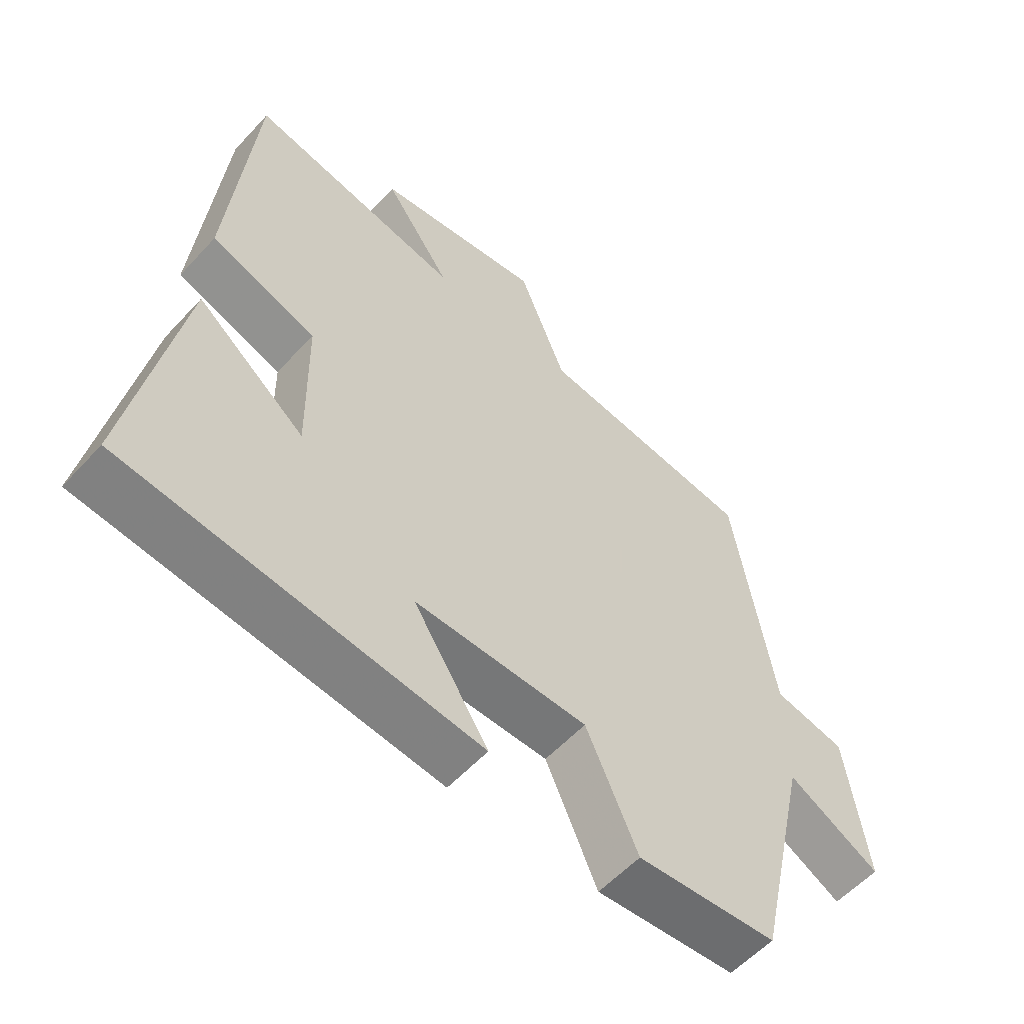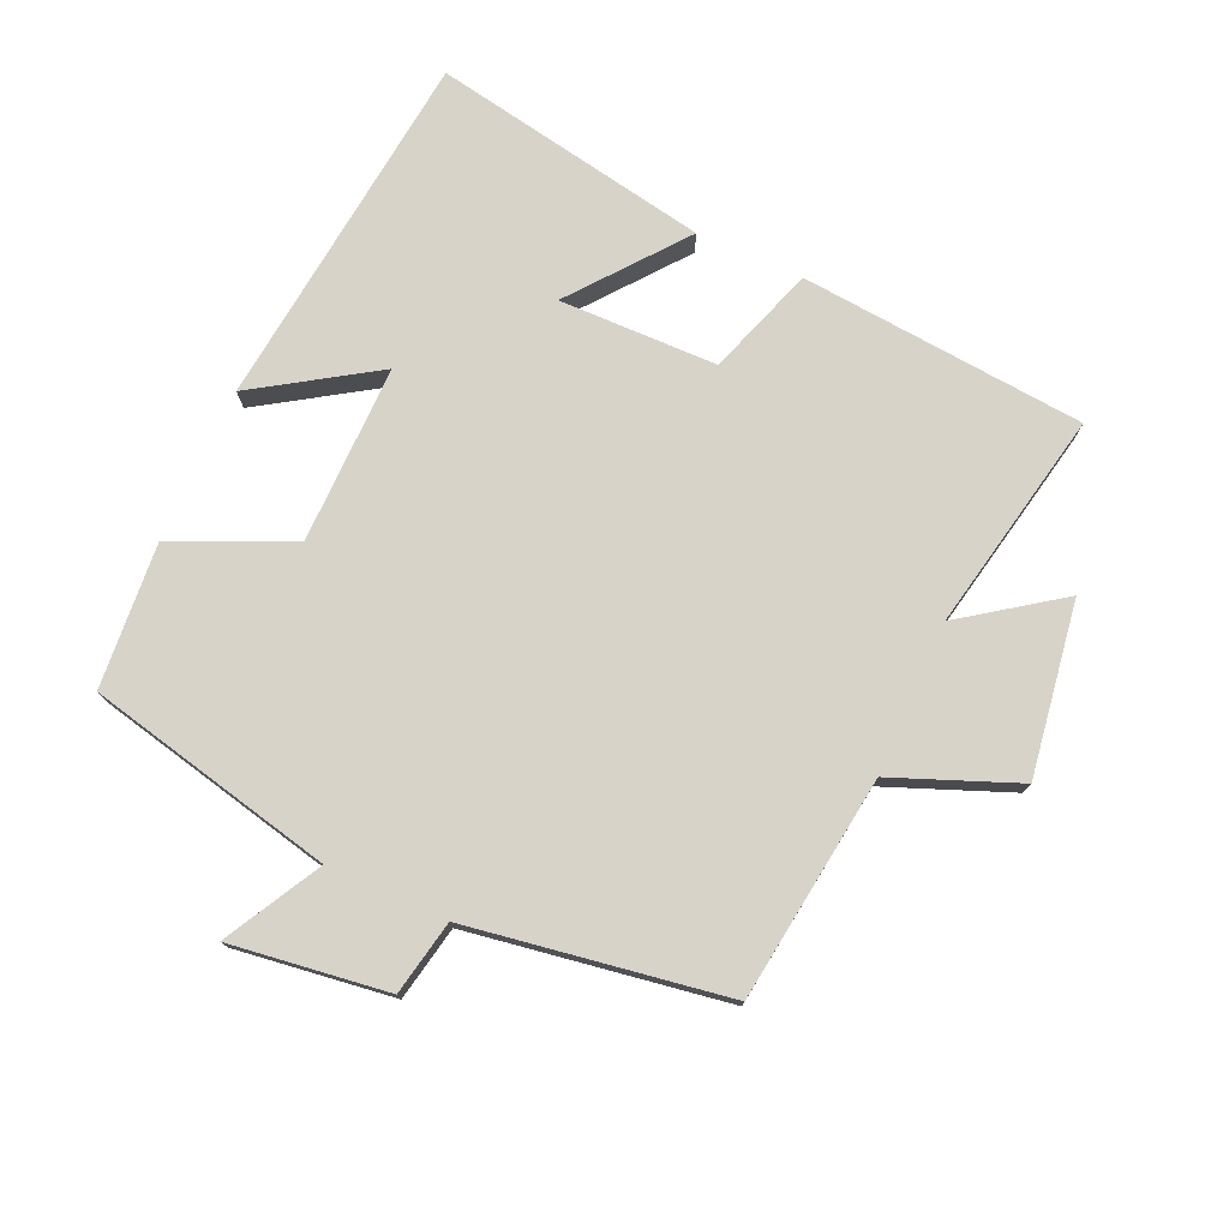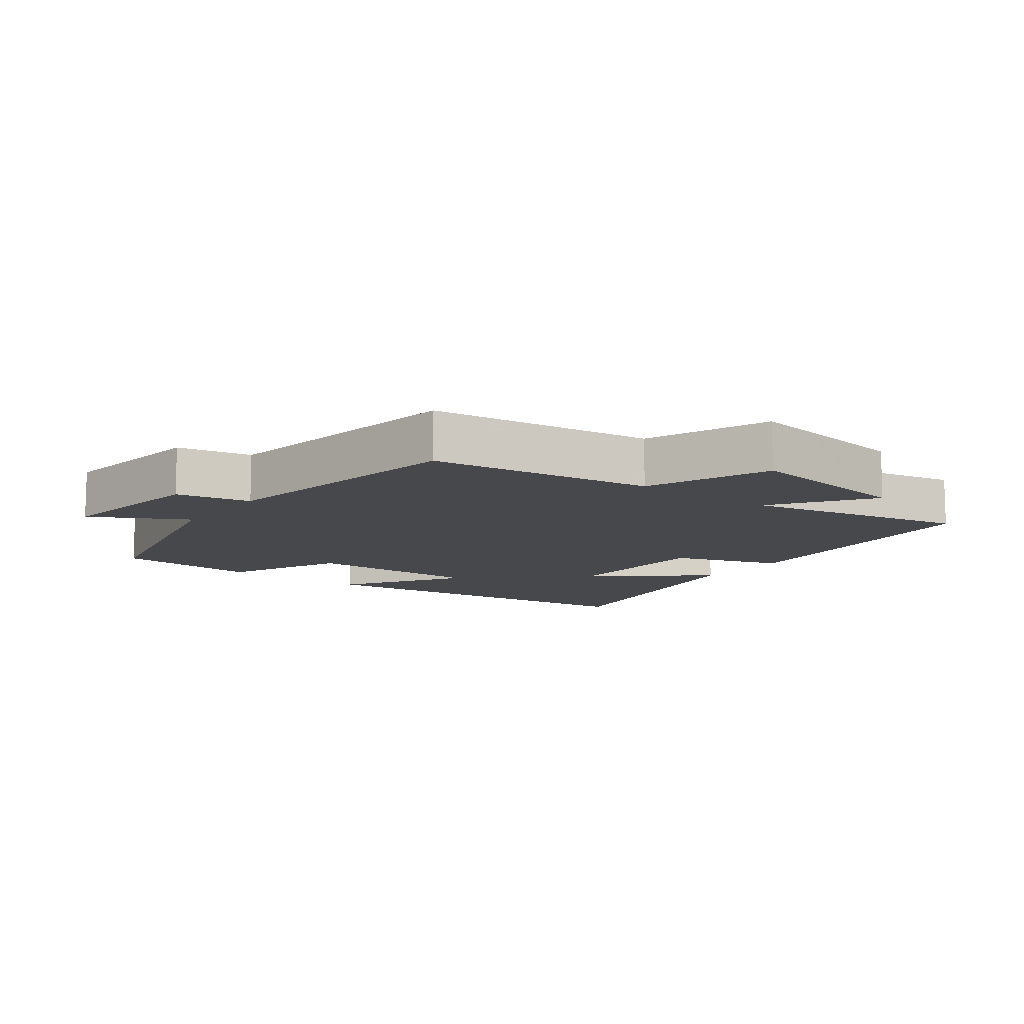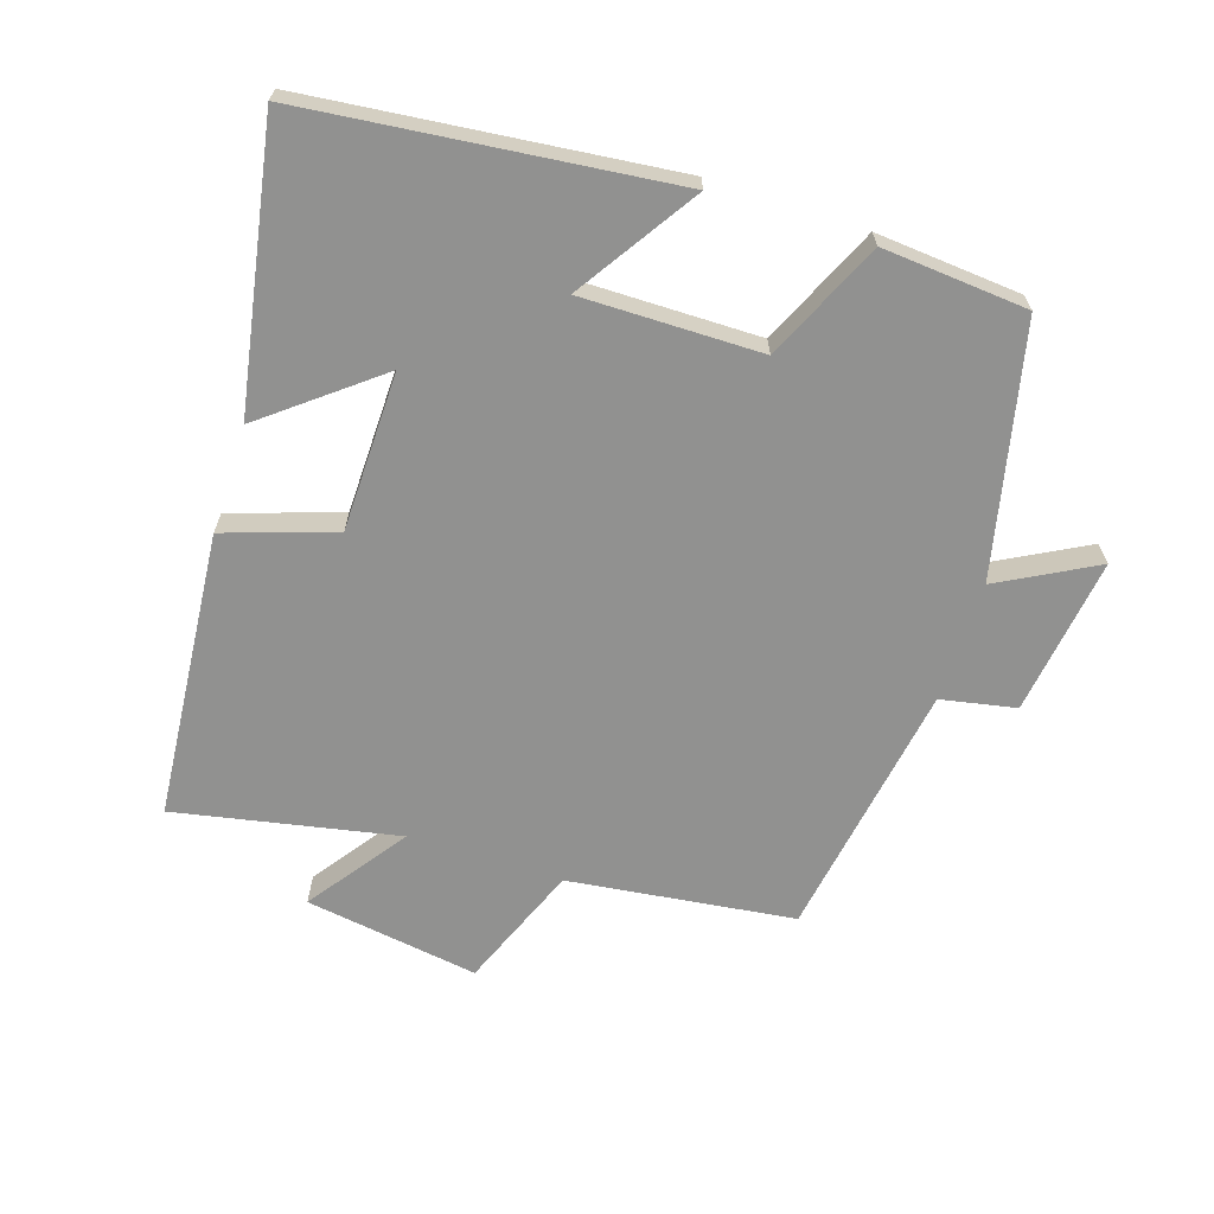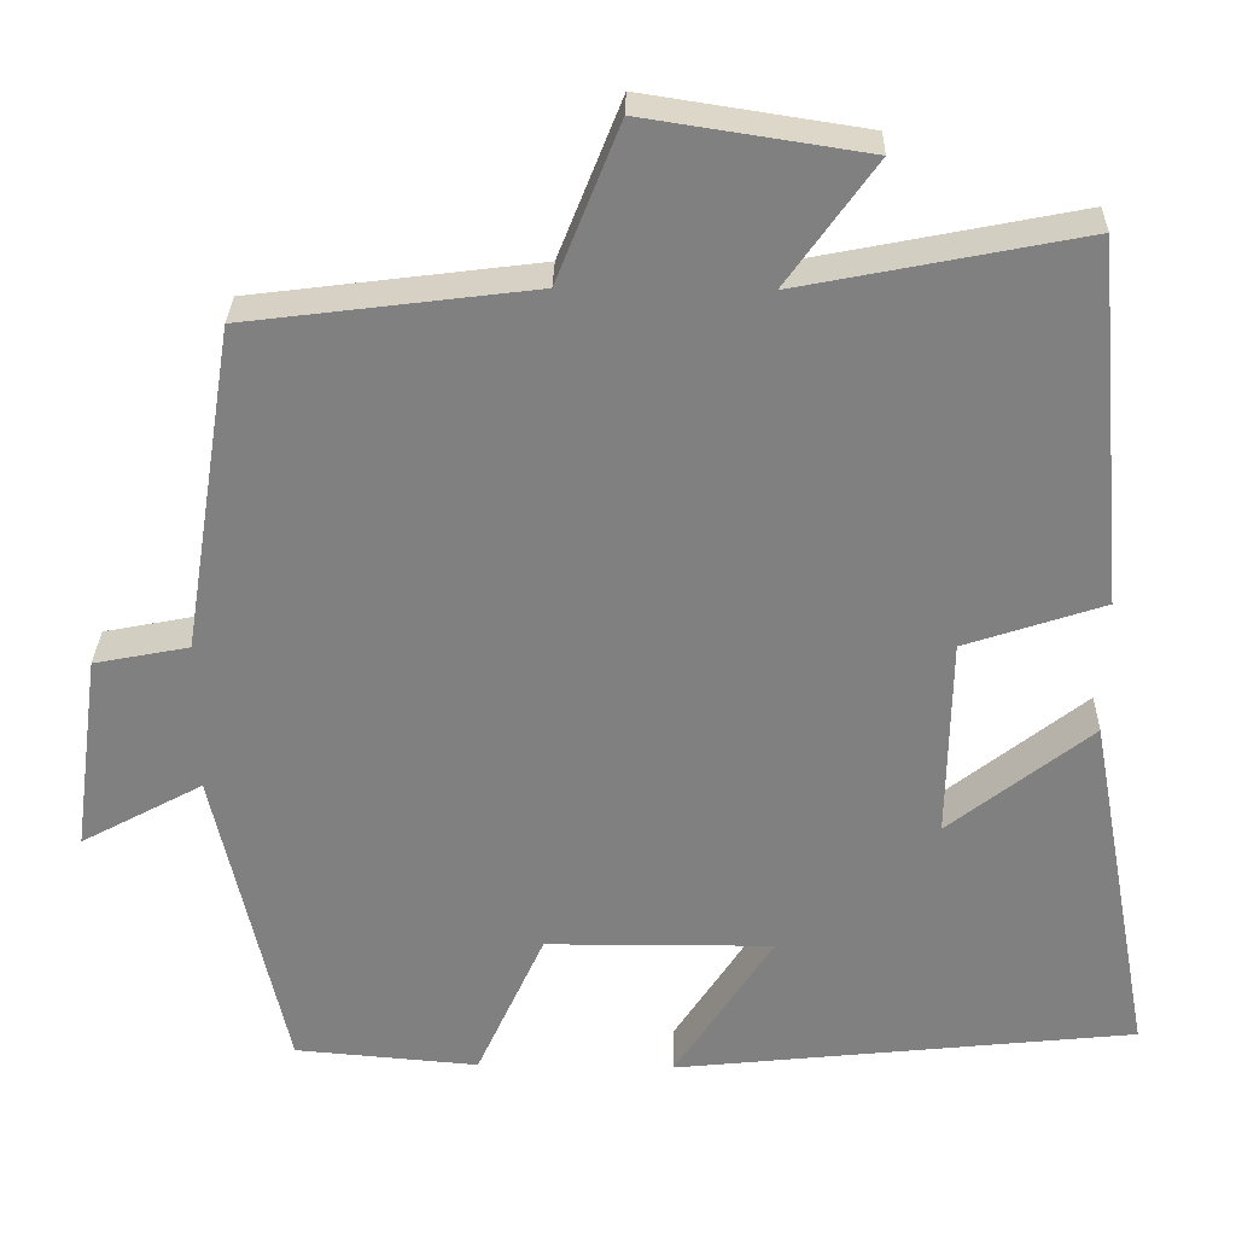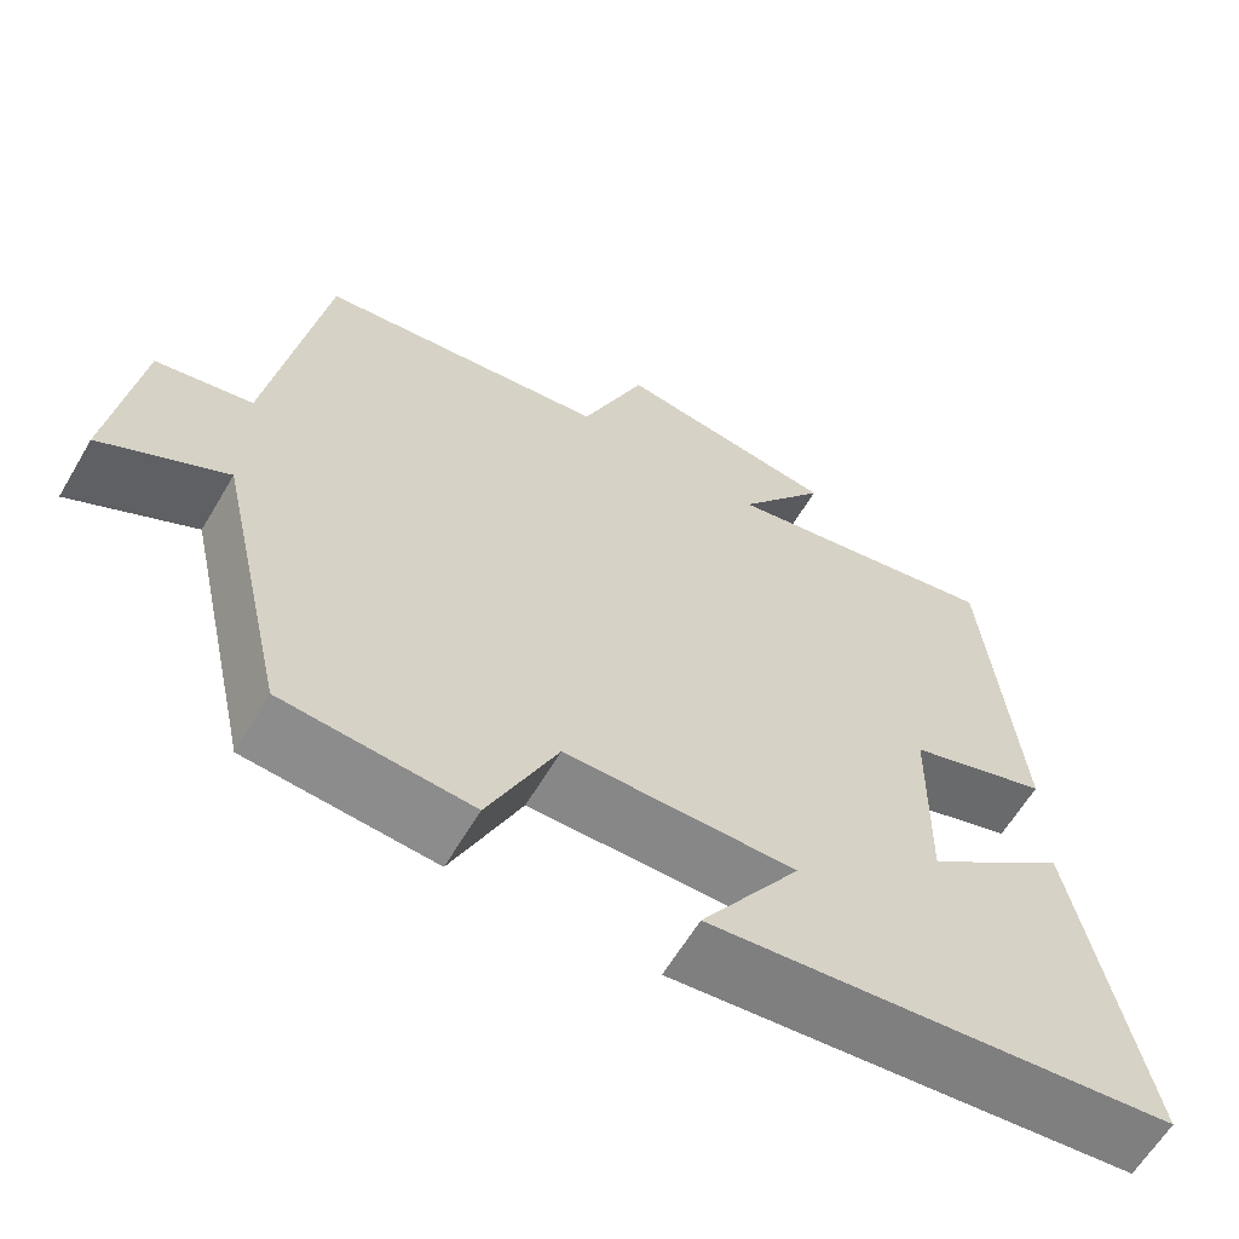
<metadata>
{"format":"obj","ext":"obj","renderer":"f3d","projection":"perspective","resolution":1024,"background":"white","views":[{"elev":-56.8,"azim":138.1,"up":"+Z"},{"elev":75.9,"azim":-65.8,"up":"+Y"},{"elev":-11.2,"azim":-36.7,"up":"+Y"},{"elev":-65.9,"azim":162.0,"up":"+Y"},{"elev":29.7,"azim":1.3,"up":"+Z"},{"elev":-62.5,"azim":-30.6,"up":"+Z"}]}
</metadata>
<code>
v 0.462 0.07 0.566
v 0.5 0.07 0.137
v 0.336 0.07 0.082
v 0.332 0.07 -0.156
v 0.5 0.07 -0.023
v 0.577 0.07 -0.441
v 0.033 0.07 -0.5
v 0.149 0.07 -0.321
v -0.119 0.07 -0.323
v -0.199 0.07 -0.5
v -0.416 0.07 -0.482
v -0.5 0.07 -0.11
v -0.644 0.07 -0.188
v -0.612 0.07 0.048
v -0.5 0.07 0.07
v -0.438 0.07 0.457
v -0.1 0.07 0.5
v -0.026 0.07 0.686
v 0.234 0.07 0.646
v 0.13 0.07 0.5
v 0.462 0 0.566
v 0.5 0 0.137
v 0.336 0 0.082
v 0.332 0 -0.156
v 0.5 0 -0.023
v 0.577 0 -0.441
v 0.033 0 -0.5
v 0.149 0 -0.321
v -0.119 0 -0.323
v -0.199 0 -0.5
v -0.416 0 -0.482
v -0.5 0 -0.11
v -0.644 0 -0.188
v -0.612 0 0.048
v -0.5 0 0.07
v -0.438 0 0.457
v -0.1 0 0.5
v -0.026 0 0.686
v 0.234 0 0.646
v 0.13 0 0.5
f 17 18 19 20
f 15 16 17 20
f 1 2 3
f 20 1 3
f 15 20 3
f 12 13 14 15
f 11 12 15
f 10 11 15
f 9 10 15
f 15 3 4
f 9 15 4
f 8 9 4
f 6 7 8
f 5 6 8
f 4 5 8
f 40 39 38 37
f 40 37 36 35
f 23 22 21
f 23 21 40
f 23 40 35
f 35 34 33 32
f 35 32 31
f 35 31 30
f 35 30 29
f 24 23 35
f 24 35 29
f 24 29 28
f 28 27 26
f 28 26 25
f 28 25 24
f 1 21 22 2
f 2 22 23 3
f 3 23 24 4
f 4 24 25 5
f 5 25 26 6
f 6 26 27 7
f 7 27 28 8
f 8 28 29 9
f 9 29 30 10
f 10 30 31 11
f 11 31 32 12
f 12 32 33 13
f 13 33 34 14
f 14 34 35 15
f 15 35 36 16
f 16 36 37 17
f 17 37 38 18
f 18 38 39 19
f 19 39 40 20
f 20 40 21 1

</code>
